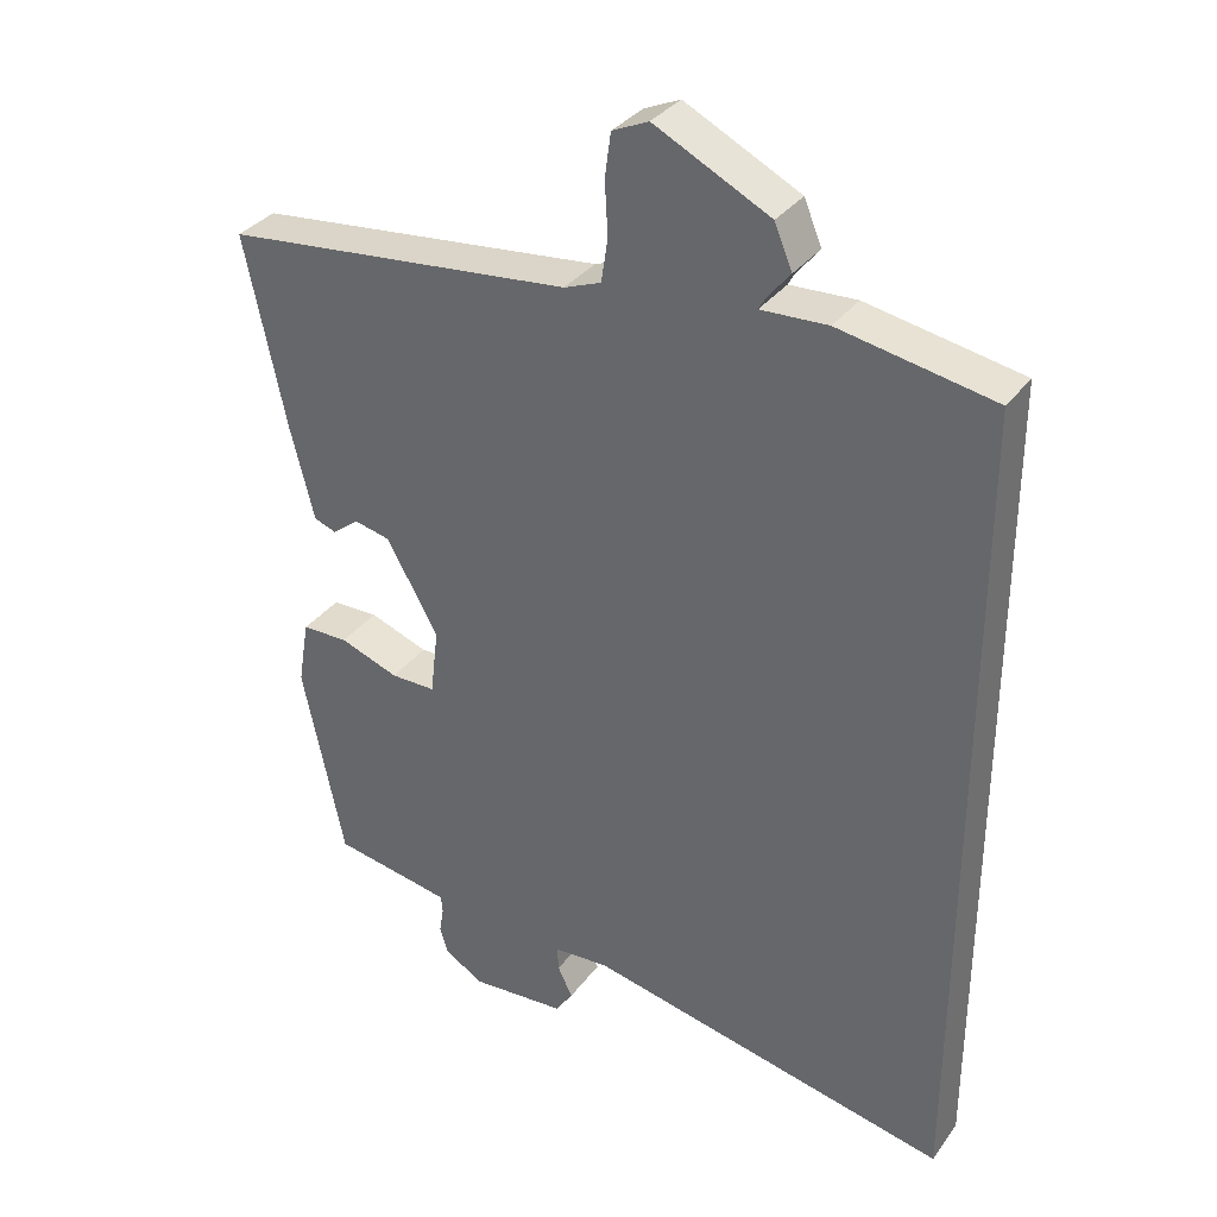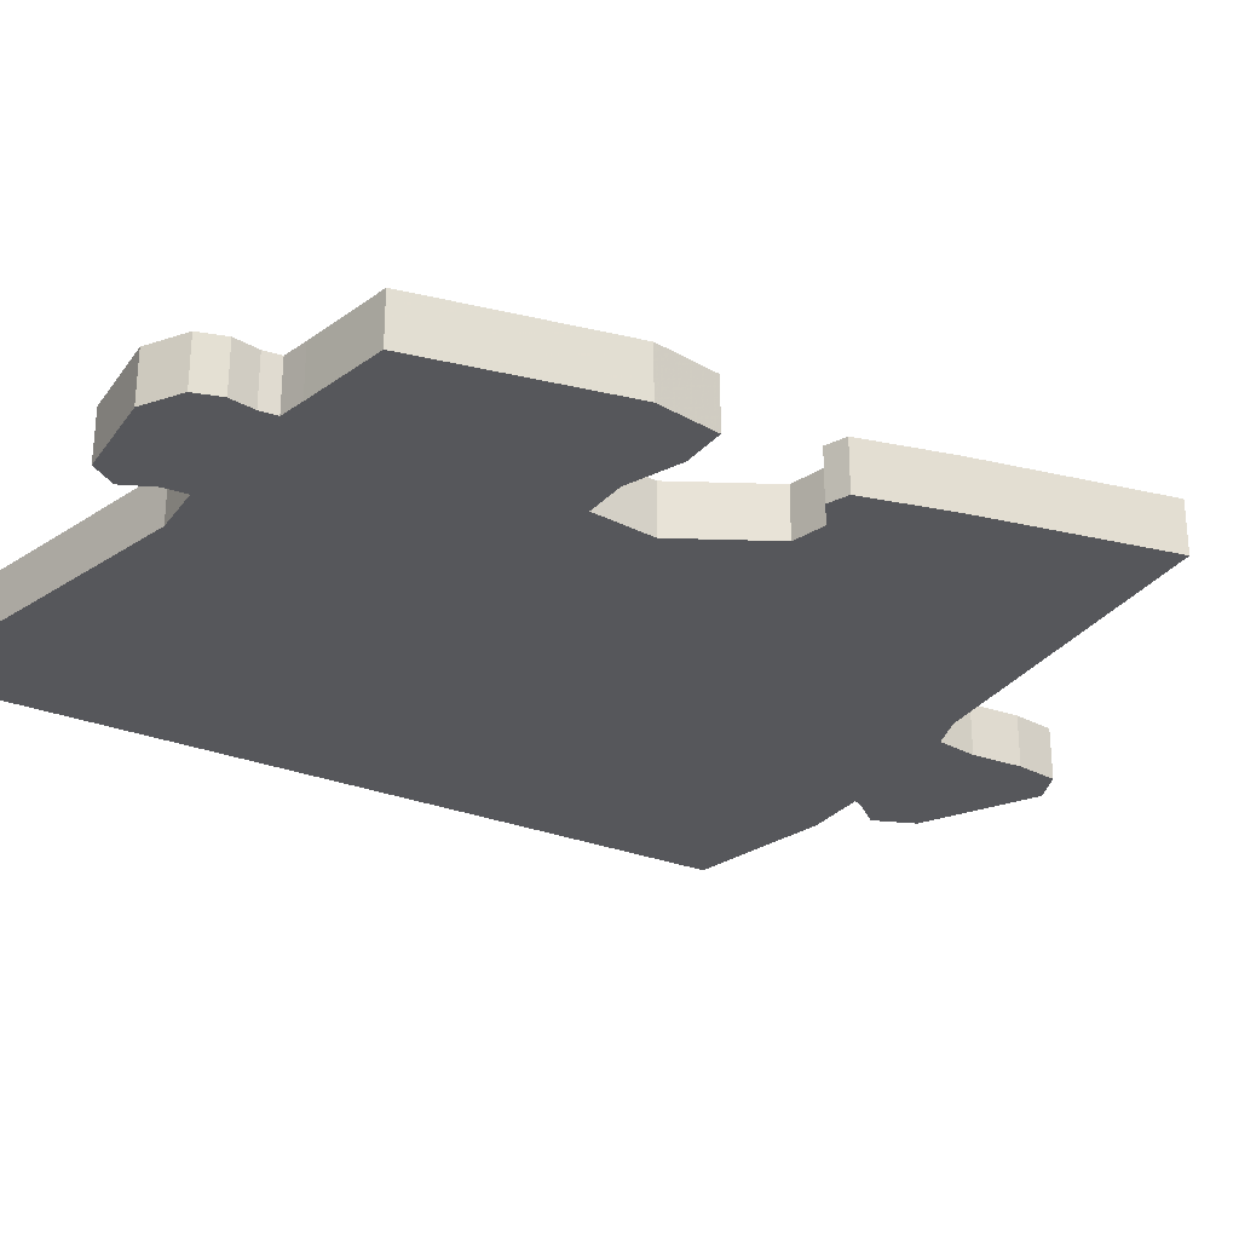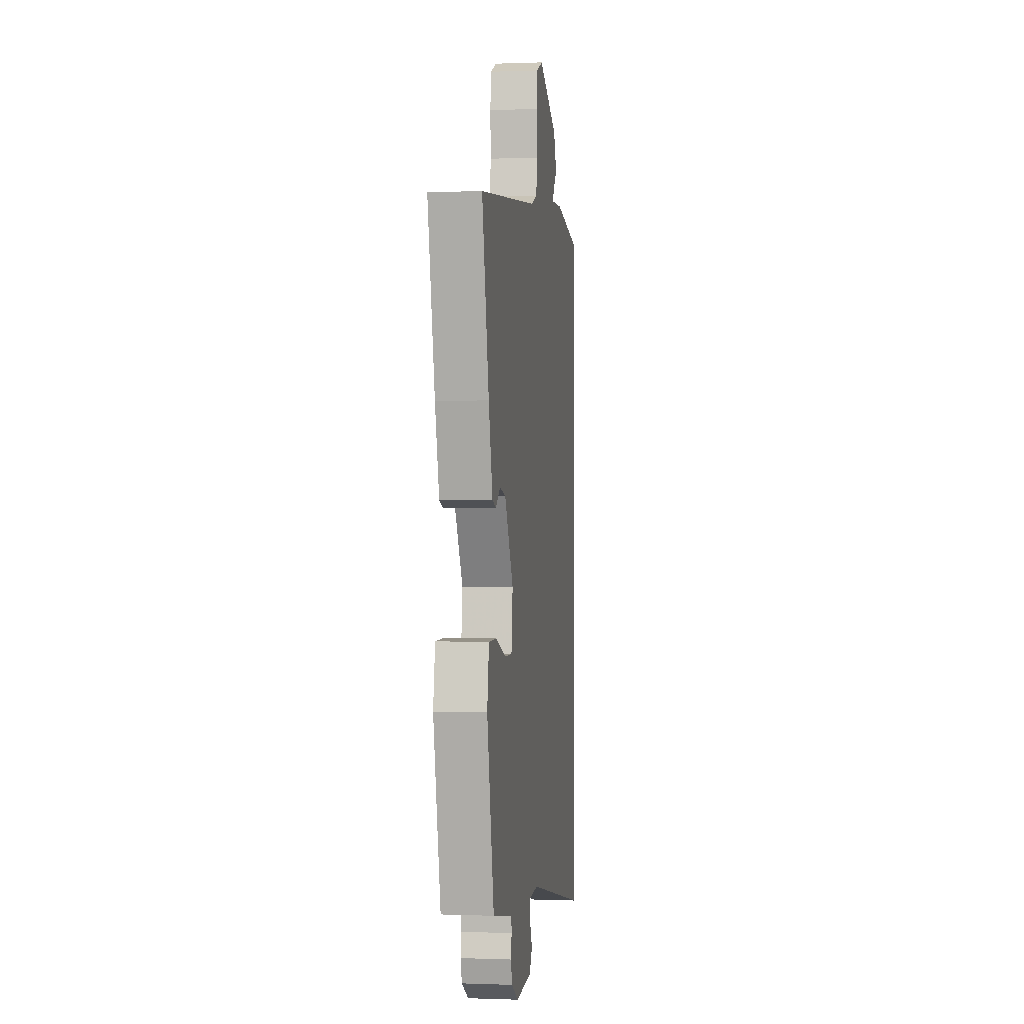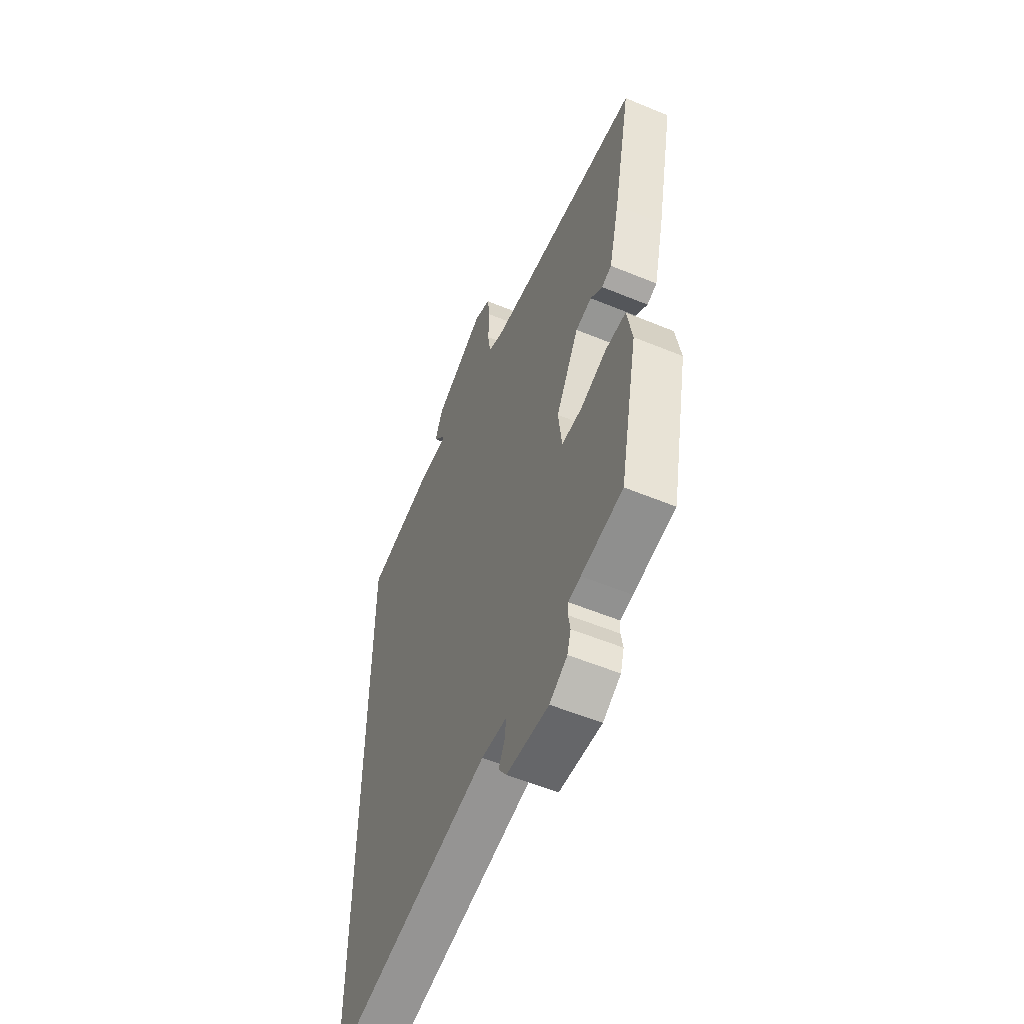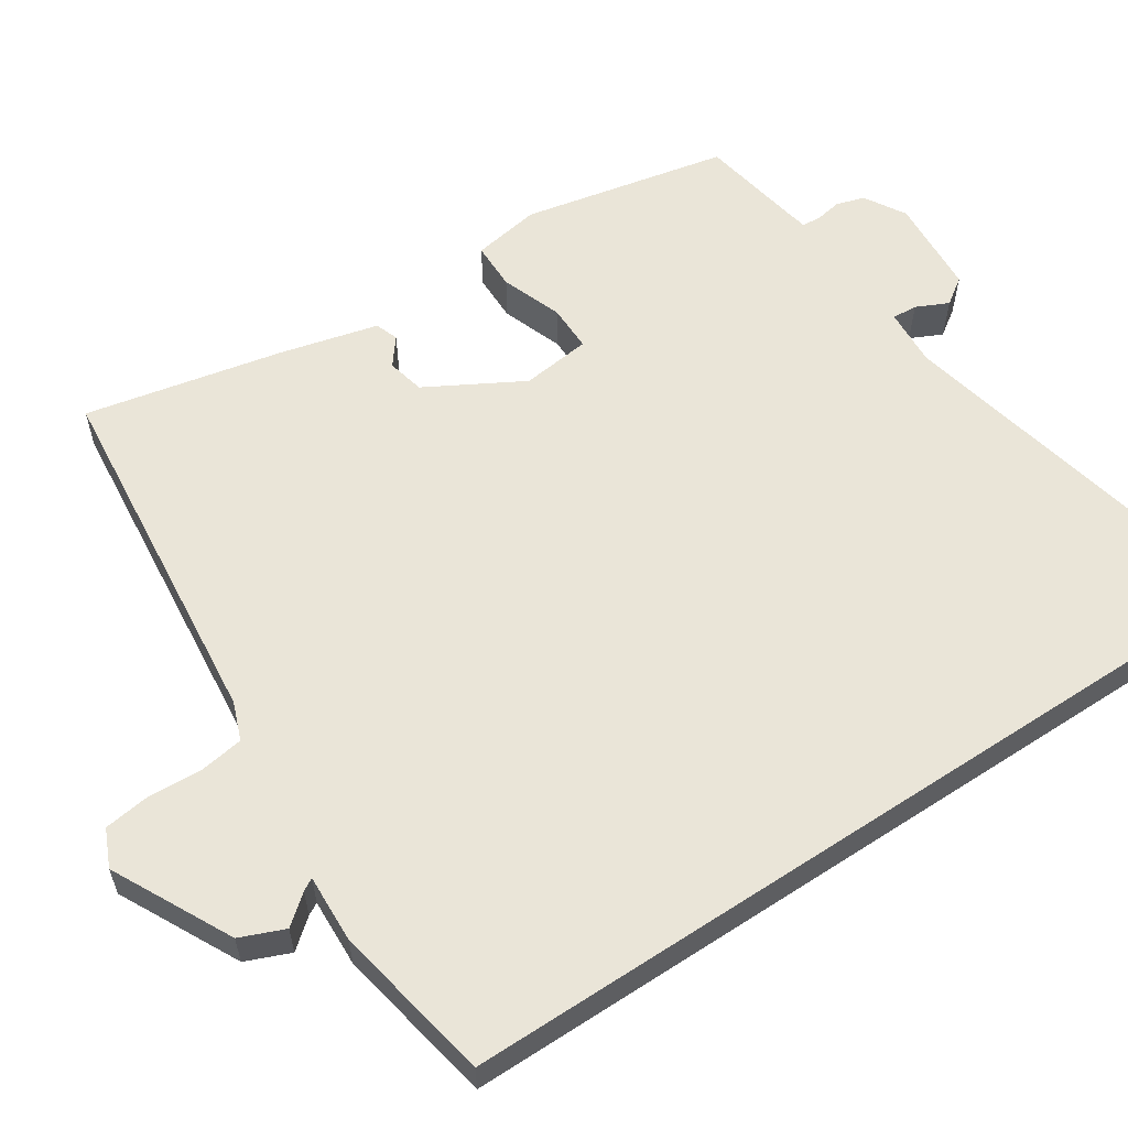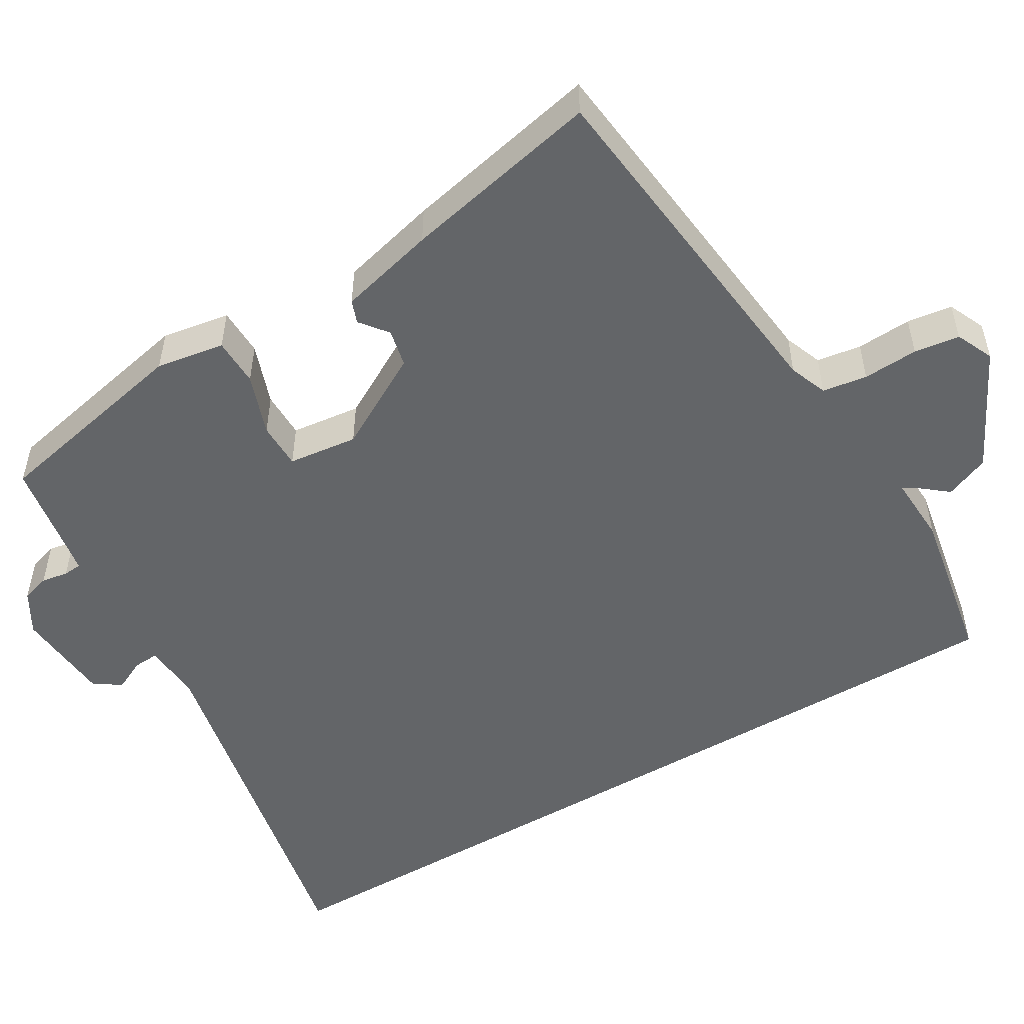
<metadata>
{"format":"obj","ext":"obj","renderer":"f3d","projection":"perspective","resolution":1024,"background":"white","views":[{"elev":33.9,"azim":30.9,"up":"+Z"},{"elev":-27.1,"azim":-122.2,"up":"+Y"},{"elev":-0.1,"azim":-81.9,"up":"+Z"},{"elev":-55.7,"azim":-113.5,"up":"+Z"},{"elev":58.7,"azim":56.6,"up":"+Y"},{"elev":-51.4,"azim":-59.1,"up":"+Y"}]}
</metadata>
<code>
v 0.5 0.07 -0.652
v 0.003 0.07 -0.546
v -0.073 0.07 -0.551
v -0.071 0.07 -0.584
v -0.051 0.07 -0.626
v -0.075 0.07 -0.661
v -0.203 0.07 -0.67
v -0.257 0.07 -0.638
v -0.268 0.07 -0.601
v -0.262 0.07 -0.566
v -0.264 0.07 -0.542
v -0.301 0.07 -0.535
v -0.426 0.07 -0.513
v -0.482 0.07 -0.244
v -0.467 0.07 -0.155
v -0.404 0.07 -0.154
v -0.324 0.07 -0.183
v -0.263 0.07 -0.183
v -0.252 0.07 -0.092
v -0.322 0.07 0.033
v -0.371 0.07 0.044
v -0.407 0.07 0.016
v -0.437 0.07 0.027
v -0.469 0.07 0.154
v -0.524 0.07 0.414
v -0.051 0.07 0.464
v -0.001 0.07 0.483
v 0.008 0.07 0.541
v 0.004 0.07 0.613
v 0.012 0.07 0.672
v 0.061 0.07 0.694
v 0.217 0.07 0.615
v 0.241 0.07 0.557
v 0.21 0.07 0.519
v 0.201 0.07 0.503
v 0.291 0.07 0.507
v 0.5 0.07 0.468
v 0.5 0 -0.652
v 0.003 0 -0.546
v -0.073 0 -0.551
v -0.071 0 -0.584
v -0.051 0 -0.626
v -0.075 0 -0.661
v -0.203 0 -0.67
v -0.257 0 -0.638
v -0.268 0 -0.601
v -0.262 0 -0.566
v -0.264 0 -0.542
v -0.301 0 -0.535
v -0.426 0 -0.513
v -0.482 0 -0.244
v -0.467 0 -0.155
v -0.404 0 -0.154
v -0.324 0 -0.183
v -0.263 0 -0.183
v -0.252 0 -0.092
v -0.322 0 0.033
v -0.371 0 0.044
v -0.407 0 0.016
v -0.437 0 0.027
v -0.469 0 0.154
v -0.524 0 0.414
v -0.051 0 0.464
v -0.001 0 0.483
v 0.008 0 0.541
v 0.004 0 0.613
v 0.012 0 0.672
v 0.061 0 0.694
v 0.217 0 0.615
v 0.241 0 0.557
v 0.21 0 0.519
v 0.201 0 0.503
v 0.291 0 0.507
v 0.5 0 0.468
f 37 1 2
f 36 37 2
f 35 36 2
f 32 33 34
f 31 32 34
f 30 31 34
f 29 30 34
f 28 29 34
f 27 28 34 35
f 35 2 3
f 27 35 3
f 26 27 3
f 24 25 26
f 23 24 26
f 22 23 26
f 21 22 26
f 20 21 26
f 19 20 26
f 18 19 26 3
f 15 16 17
f 14 15 17
f 13 14 17
f 12 13 17
f 17 18 3
f 12 17 3
f 11 12 3
f 8 9 10
f 7 8 10
f 6 7 10
f 5 6 10
f 4 5 10
f 3 4 10 11
f 39 38 74
f 39 74 73
f 39 73 72
f 71 70 69
f 71 69 68
f 71 68 67
f 71 67 66
f 71 66 65
f 72 71 65 64
f 40 39 72
f 40 72 64
f 40 64 63
f 63 62 61
f 63 61 60
f 63 60 59
f 63 59 58
f 63 58 57
f 63 57 56
f 40 63 56 55
f 54 53 52
f 54 52 51
f 54 51 50
f 54 50 49
f 40 55 54
f 40 54 49
f 40 49 48
f 47 46 45
f 47 45 44
f 47 44 43
f 47 43 42
f 47 42 41
f 48 47 41 40
f 1 38 39 2
f 2 39 40 3
f 3 40 41 4
f 4 41 42 5
f 5 42 43 6
f 6 43 44 7
f 7 44 45 8
f 8 45 46 9
f 9 46 47 10
f 10 47 48 11
f 11 48 49 12
f 12 49 50 13
f 13 50 51 14
f 14 51 52 15
f 15 52 53 16
f 16 53 54 17
f 17 54 55 18
f 18 55 56 19
f 19 56 57 20
f 20 57 58 21
f 21 58 59 22
f 22 59 60 23
f 23 60 61 24
f 24 61 62 25
f 25 62 63 26
f 26 63 64 27
f 27 64 65 28
f 28 65 66 29
f 29 66 67 30
f 30 67 68 31
f 31 68 69 32
f 32 69 70 33
f 33 70 71 34
f 34 71 72 35
f 35 72 73 36
f 36 73 74 37
f 37 74 38 1

</code>
